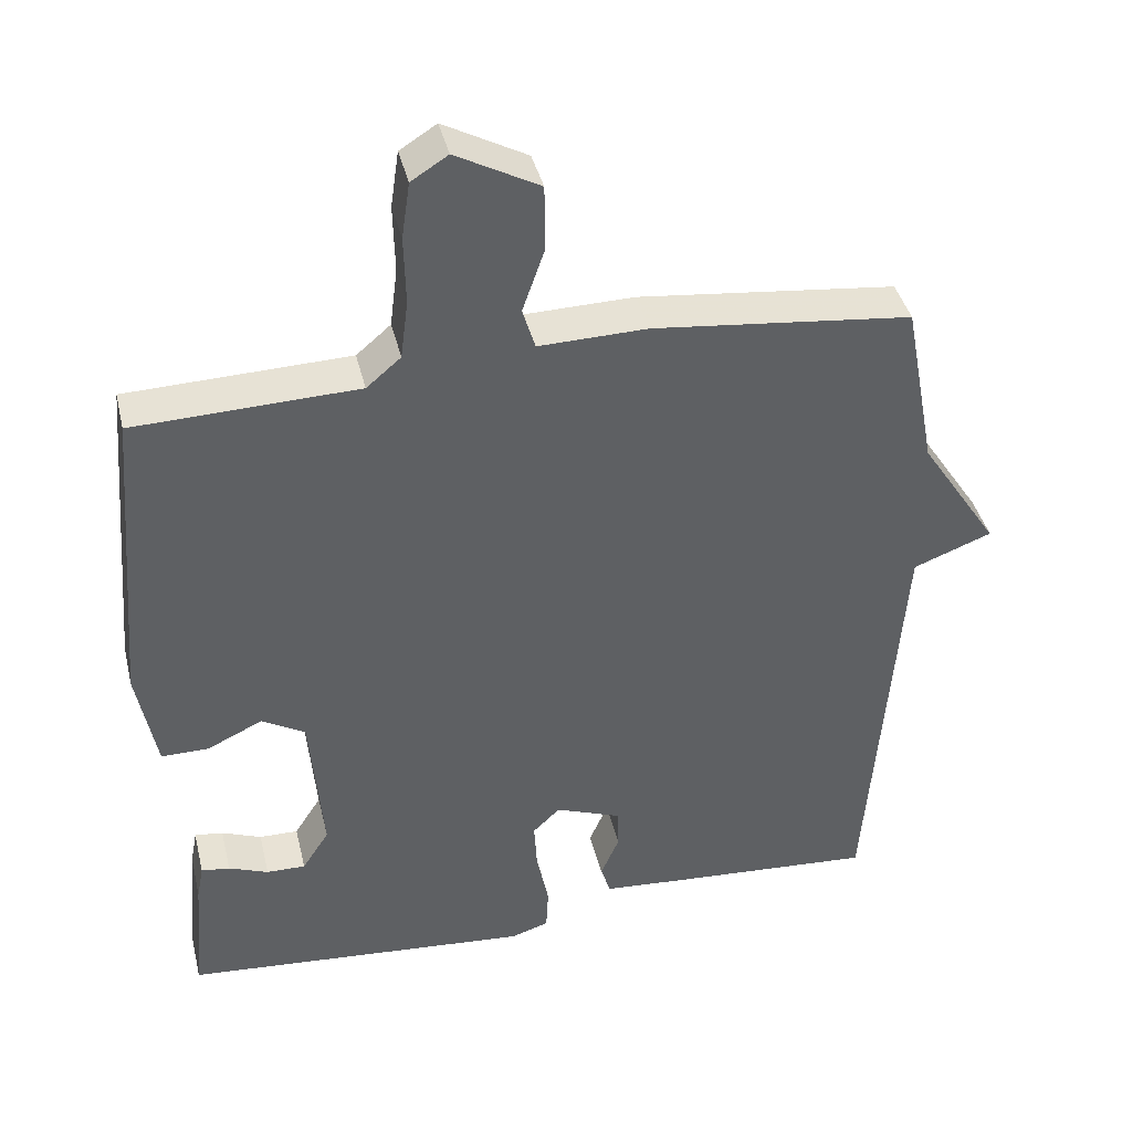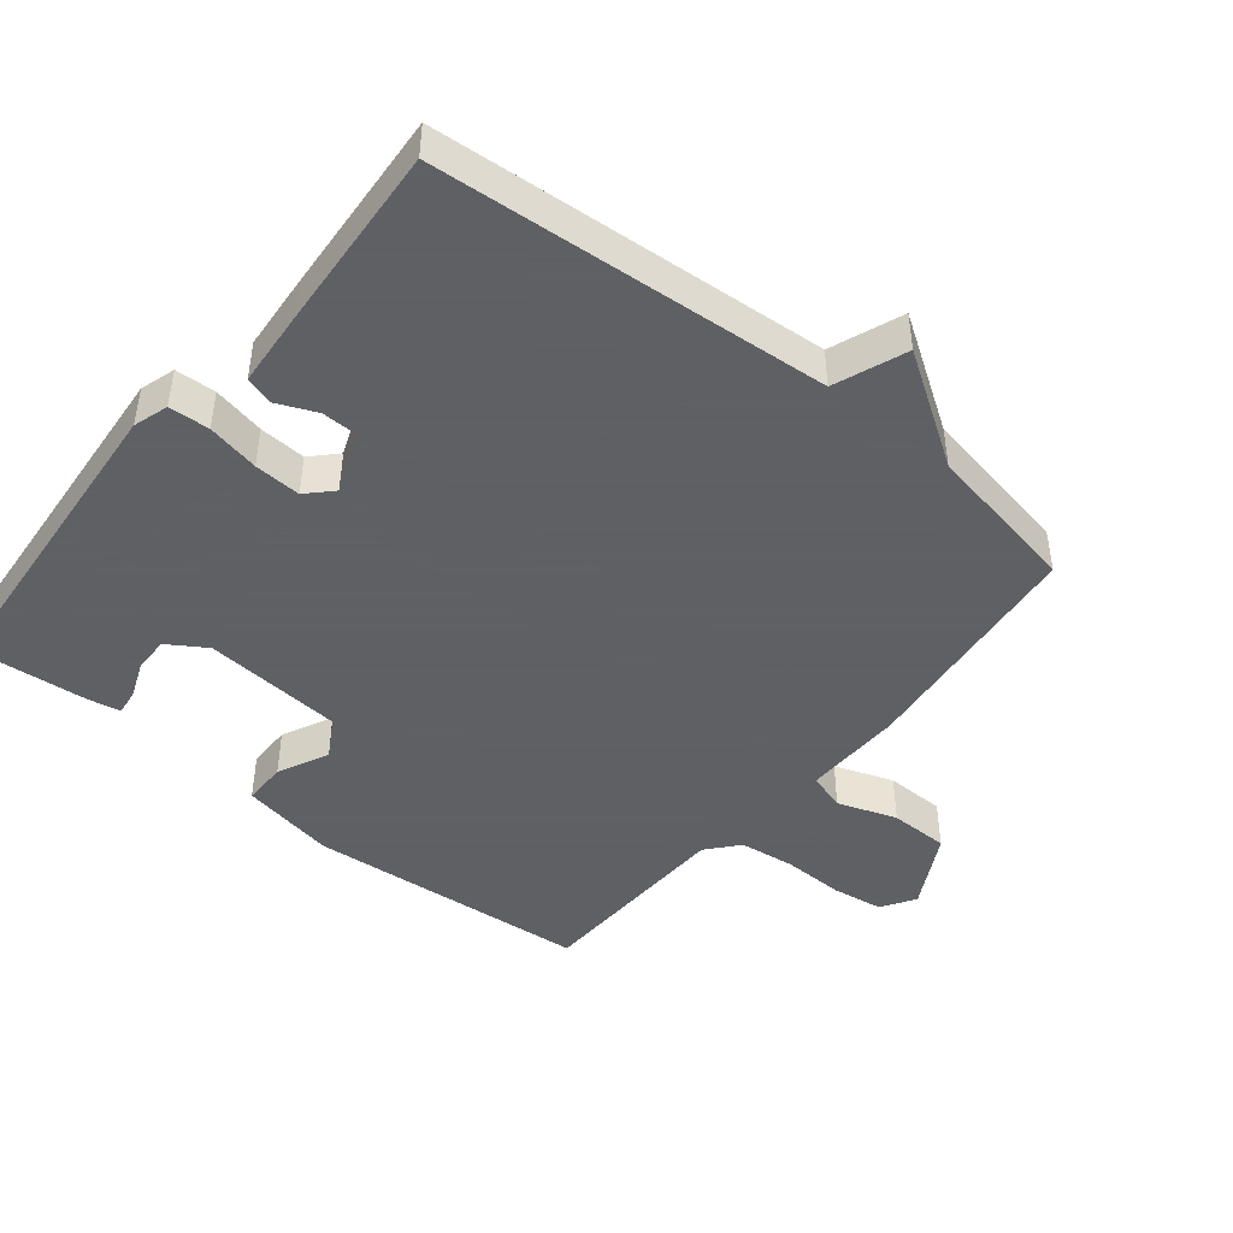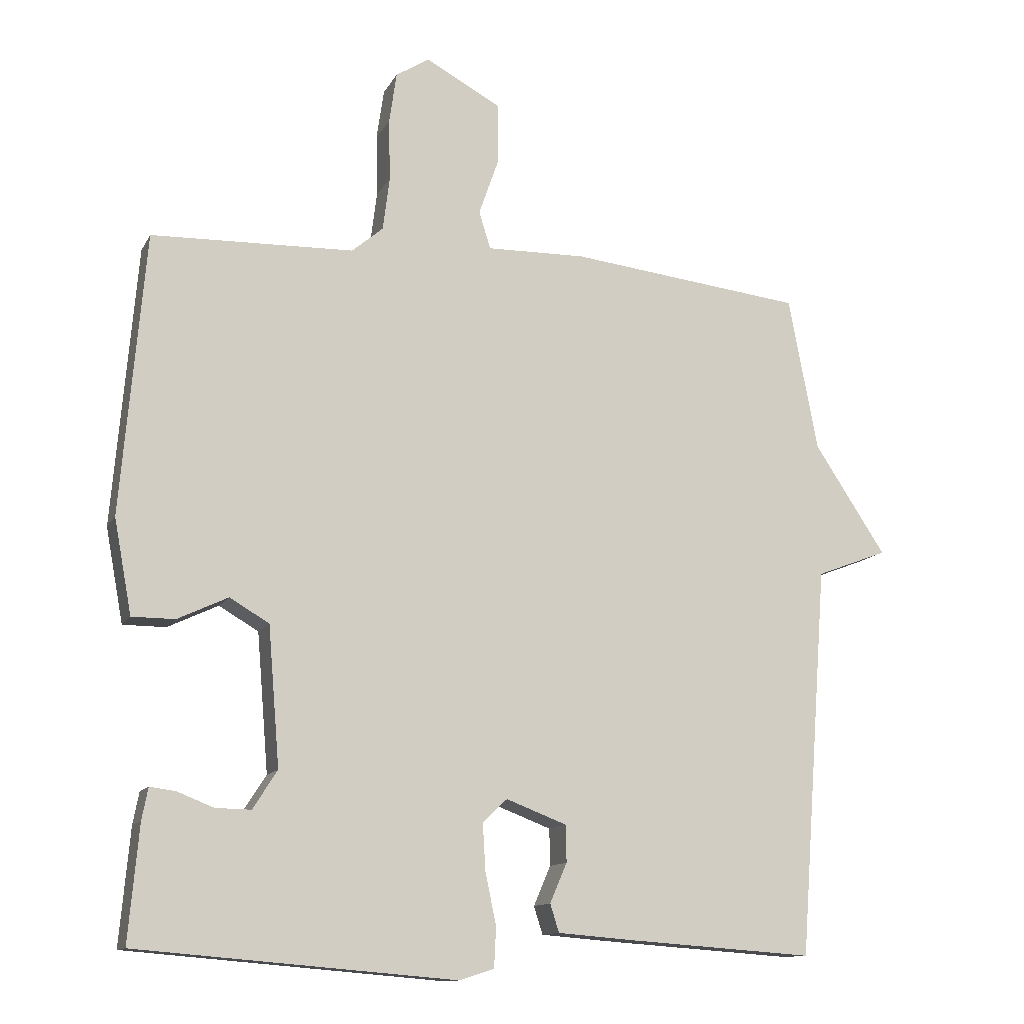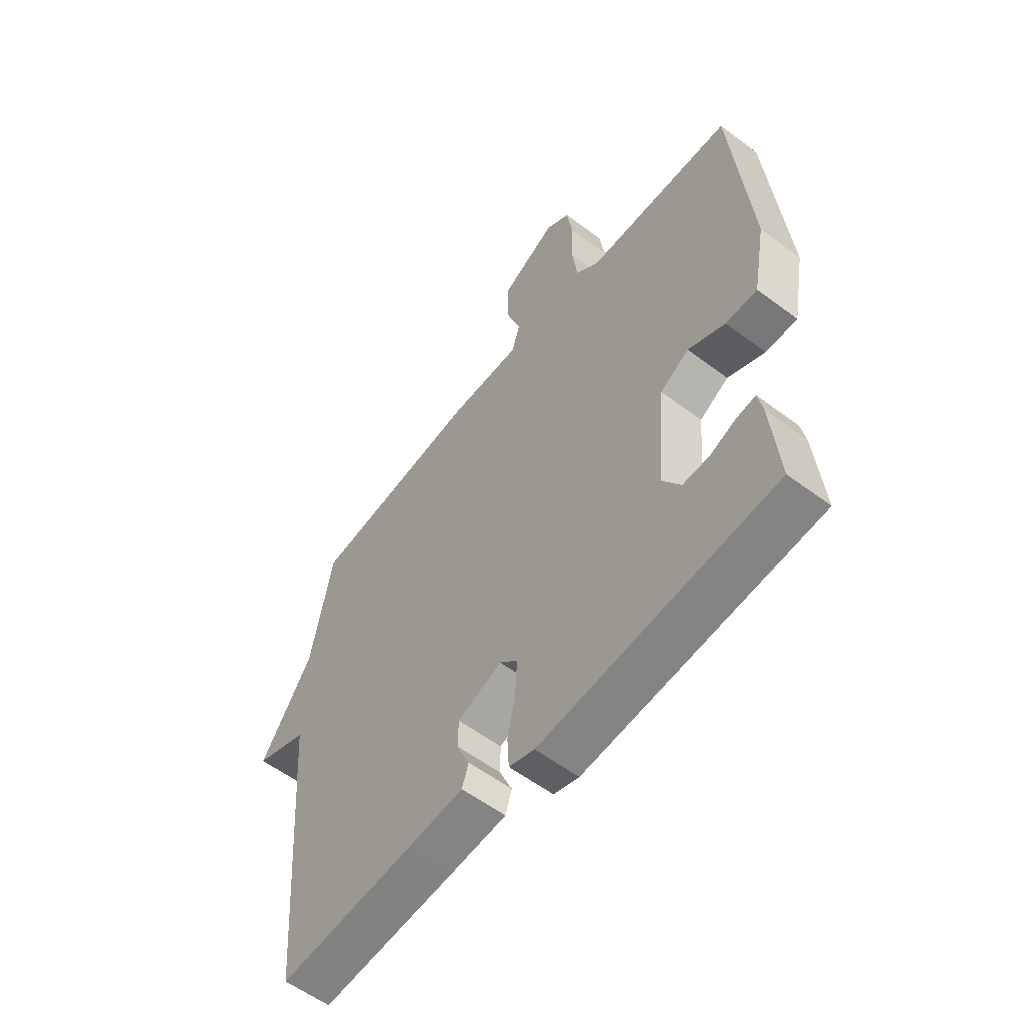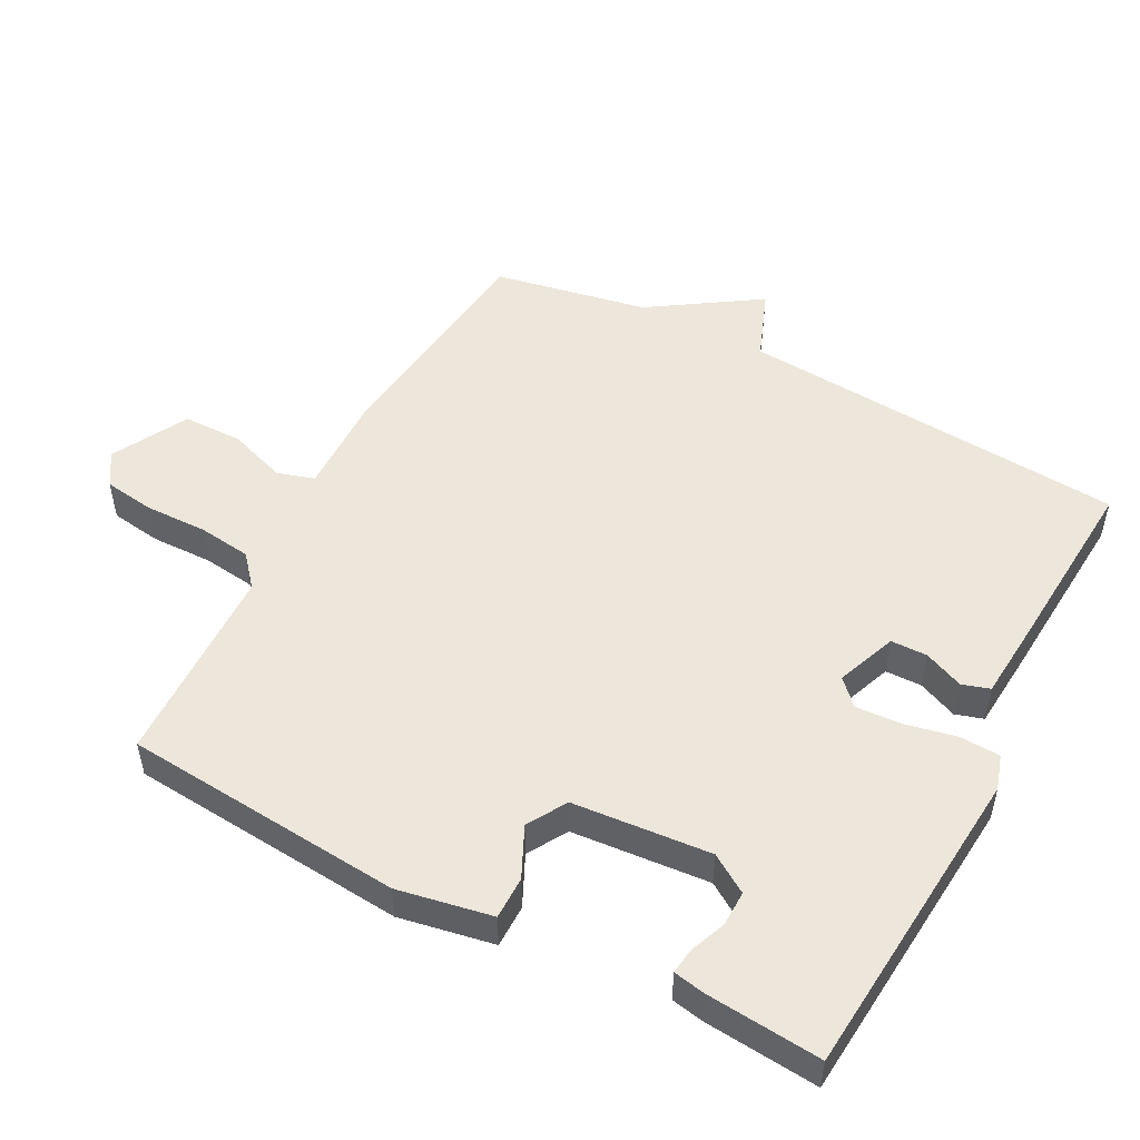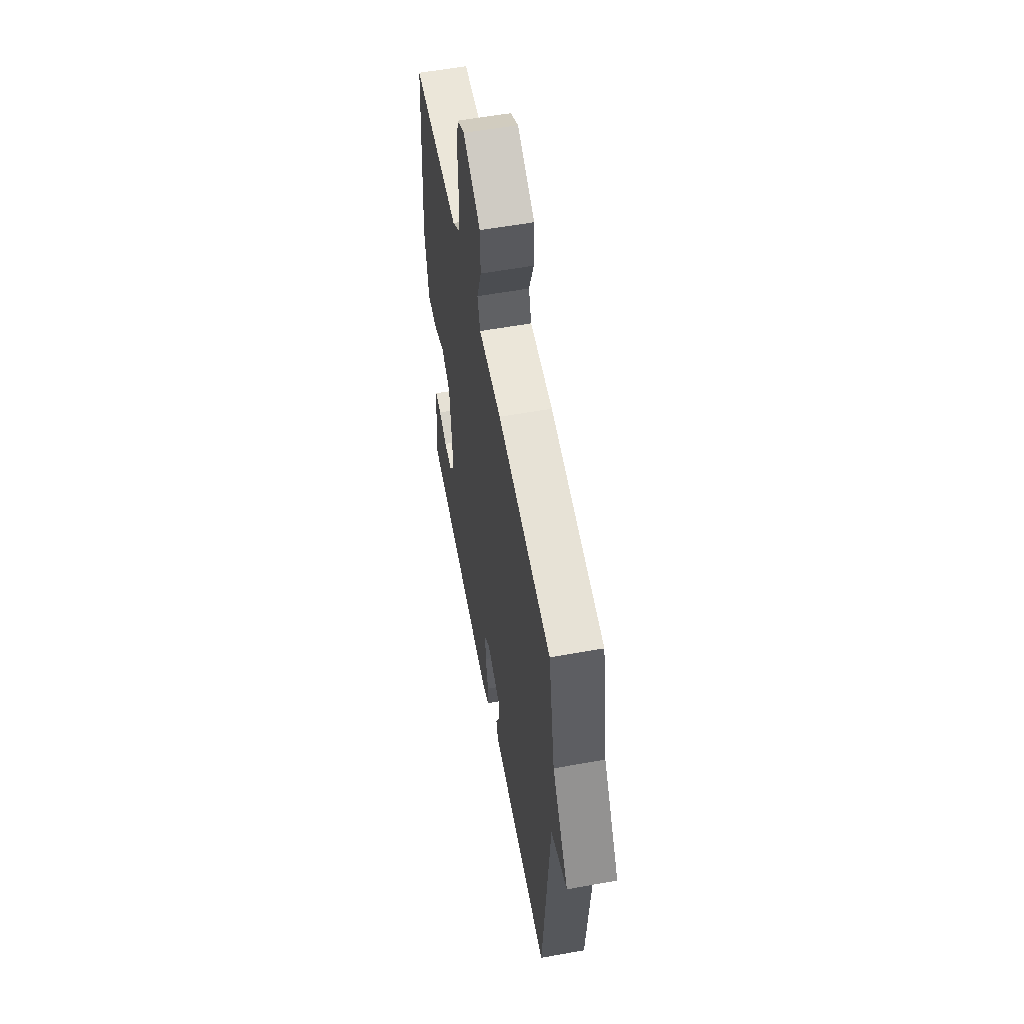
<metadata>
{"format":"obj","ext":"obj","renderer":"f3d","projection":"perspective","resolution":1024,"background":"white","views":[{"elev":40.6,"azim":166.6,"up":"+Z"},{"elev":-45.3,"azim":-129.1,"up":"+Y"},{"elev":-12.4,"azim":161.2,"up":"+Z"},{"elev":-57.5,"azim":52.1,"up":"+Z"},{"elev":51.1,"azim":117.8,"up":"+Y"},{"elev":57.6,"azim":-100.6,"up":"+Z"}]}
</metadata>
<code>
v -0.5 0.07 0.5
v -0.155 0.07 0.539
v -0.01 0.07 0.536
v 0.007 0.07 0.591
v -0.023 0.07 0.677
v -0.022 0.07 0.764
v 0.089 0.07 0.824
v 0.138 0.07 0.793
v 0.149 0.07 0.718
v 0.147 0.07 0.627
v 0.157 0.07 0.548
v 0.203 0.07 0.509
v 0.5 0.07 0.5
v 0.535 0.07 0.087
v 0.509 0.07 -0.052
v 0.446 0.07 -0.052
v 0.372 0.07 -0.017
v 0.314 0.07 -0.051
v 0.297 0.07 -0.255
v 0.333 0.07 -0.311
v 0.385 0.07 -0.31
v 0.438 0.07 -0.289
v 0.476 0.07 -0.284
v 0.485 0.07 -0.331
v 0.5 0.07 -0.5
v 0.033 0.07 -0.539
v -0.018 0.07 -0.523
v -0.021 0.07 -0.464
v -0.005 0.07 -0.388
v -0.001 0.07 -0.32
v -0.037 0.07 -0.285
v -0.126 0.07 -0.319
v -0.127 0.07 -0.373
v -0.102 0.07 -0.431
v -0.115 0.07 -0.472
v -0.229 0.07 -0.481
v -0.5 0.07 -0.5
v -0.543 0.07 0.073
v -0.648 0.07 0.113
v -0.543 0.07 0.273
v -0.5 0 0.5
v -0.155 0 0.539
v -0.01 0 0.536
v 0.007 0 0.591
v -0.023 0 0.677
v -0.022 0 0.764
v 0.089 0 0.824
v 0.138 0 0.793
v 0.149 0 0.718
v 0.147 0 0.627
v 0.157 0 0.548
v 0.203 0 0.509
v 0.5 0 0.5
v 0.535 0 0.087
v 0.509 0 -0.052
v 0.446 0 -0.052
v 0.372 0 -0.017
v 0.314 0 -0.051
v 0.297 0 -0.255
v 0.333 0 -0.311
v 0.385 0 -0.31
v 0.438 0 -0.289
v 0.476 0 -0.284
v 0.485 0 -0.331
v 0.5 0 -0.5
v 0.033 0 -0.539
v -0.018 0 -0.523
v -0.021 0 -0.464
v -0.005 0 -0.388
v -0.001 0 -0.32
v -0.037 0 -0.285
v -0.126 0 -0.319
v -0.127 0 -0.373
v -0.102 0 -0.431
v -0.115 0 -0.472
v -0.229 0 -0.481
v -0.5 0 -0.5
v -0.543 0 0.073
v -0.648 0 0.113
v -0.543 0 0.273
f 38 39 40
f 37 38 40
f 36 37 40
f 35 36 40
f 34 35 40
f 33 34 40
f 40 1 2
f 33 40 2
f 32 33 2
f 31 32 2 3
f 30 31 3 4
f 27 28 29
f 26 27 29
f 25 26 29
f 24 25 29
f 24 29 30
f 21 22 23 24
f 20 21 24 30
f 19 20 30
f 18 19 30 4
f 15 16 17
f 14 15 17
f 13 14 17
f 12 13 17
f 18 4 5
f 17 18 5
f 12 17 5
f 11 12 5
f 8 9 10
f 7 8 10
f 6 7 10
f 5 6 10
f 5 10 11
f 80 79 78
f 80 78 77
f 80 77 76
f 80 76 75
f 80 75 74
f 80 74 73
f 42 41 80
f 42 80 73
f 42 73 72
f 43 42 72 71
f 44 43 71 70
f 69 68 67
f 69 67 66
f 69 66 65
f 69 65 64
f 70 69 64
f 64 63 62 61
f 70 64 61 60
f 70 60 59
f 44 70 59 58
f 57 56 55
f 57 55 54
f 57 54 53
f 57 53 52
f 45 44 58
f 45 58 57
f 45 57 52
f 45 52 51
f 50 49 48
f 50 48 47
f 50 47 46
f 50 46 45
f 51 50 45
f 1 41 42 2
f 2 42 43 3
f 3 43 44 4
f 4 44 45 5
f 5 45 46 6
f 6 46 47 7
f 7 47 48 8
f 8 48 49 9
f 9 49 50 10
f 10 50 51 11
f 11 51 52 12
f 12 52 53 13
f 13 53 54 14
f 14 54 55 15
f 15 55 56 16
f 16 56 57 17
f 17 57 58 18
f 18 58 59 19
f 19 59 60 20
f 20 60 61 21
f 21 61 62 22
f 22 62 63 23
f 23 63 64 24
f 24 64 65 25
f 25 65 66 26
f 26 66 67 27
f 27 67 68 28
f 28 68 69 29
f 29 69 70 30
f 30 70 71 31
f 31 71 72 32
f 32 72 73 33
f 33 73 74 34
f 34 74 75 35
f 35 75 76 36
f 36 76 77 37
f 37 77 78 38
f 38 78 79 39
f 39 79 80 40
f 40 80 41 1

</code>
